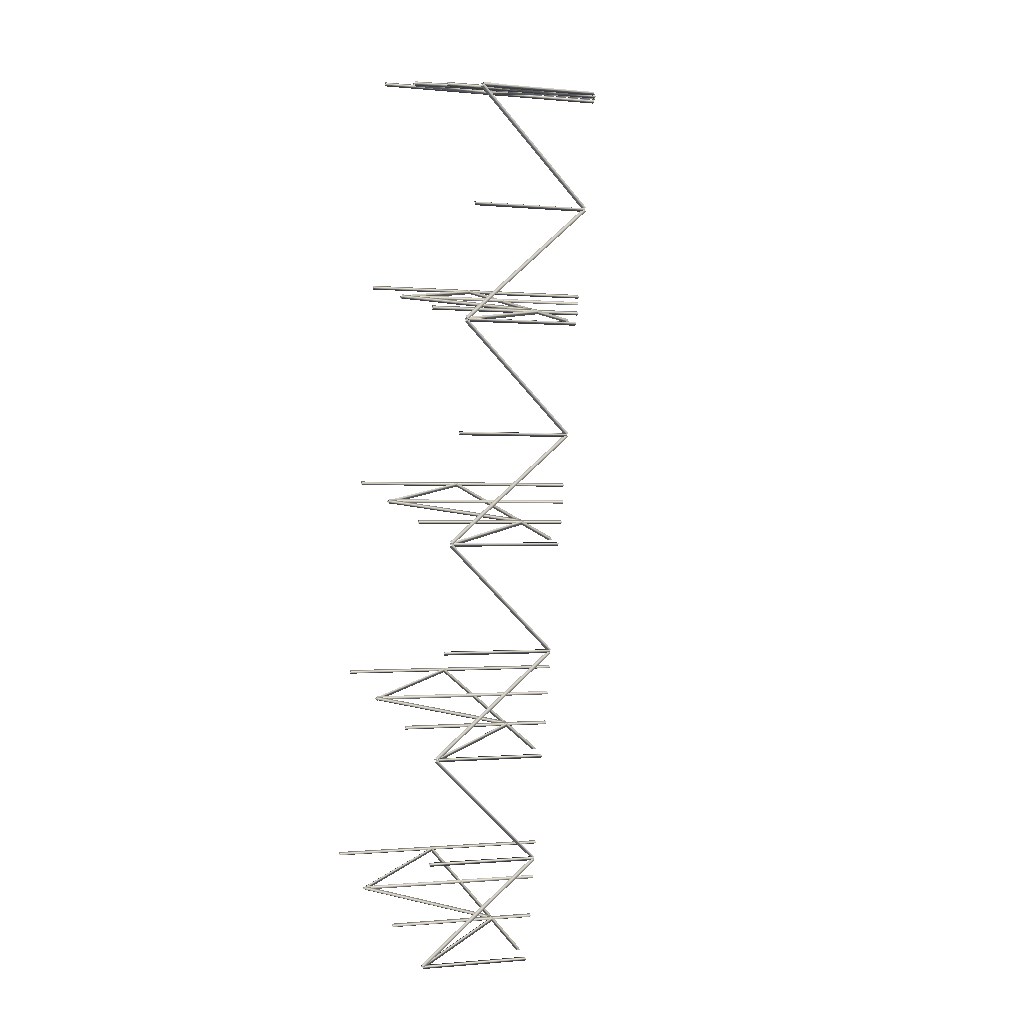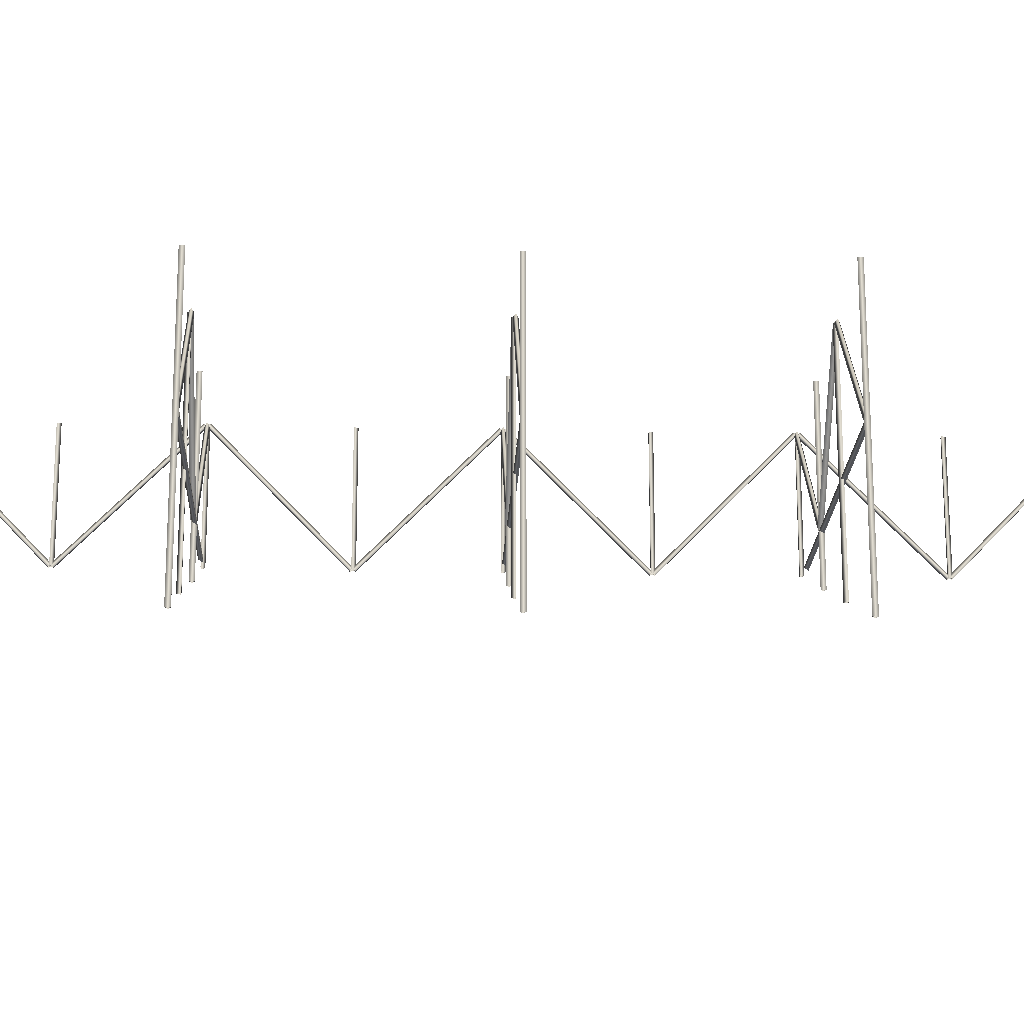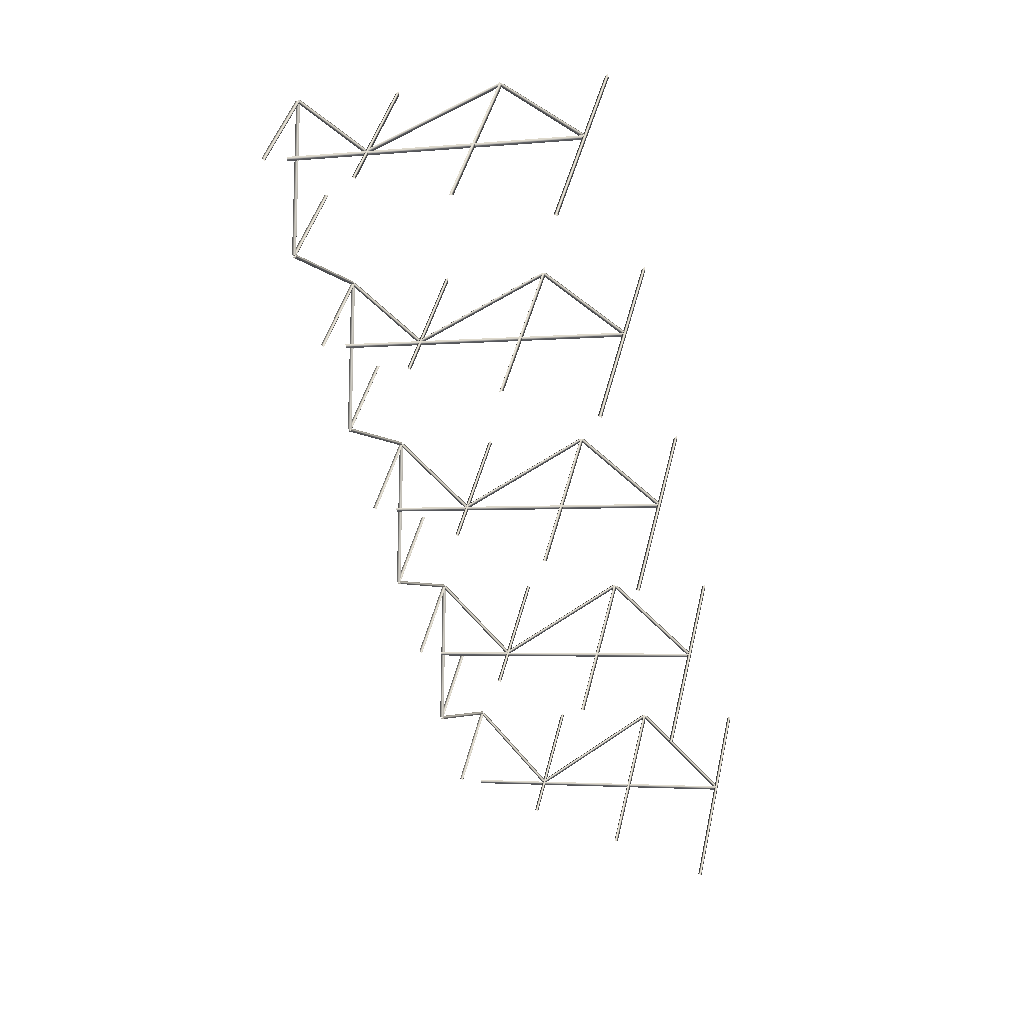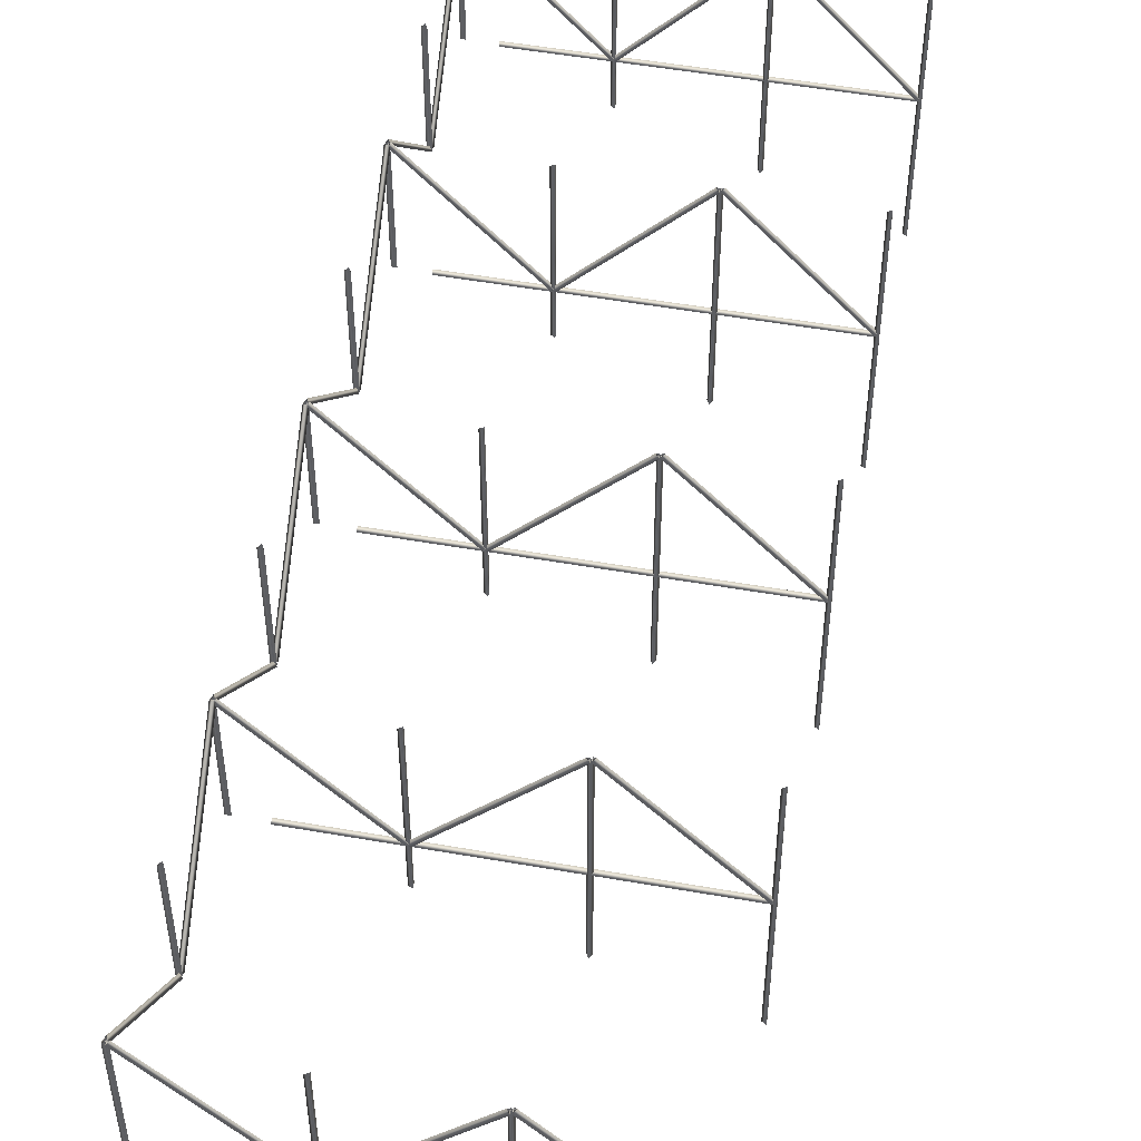
<metadata>
{"format":"obj","ext":"obj","renderer":"f3d","projection":"perspective","resolution":1024,"background":"white","views":[{"elev":-0.4,"azim":69.3,"up":"+Y"},{"elev":-19.7,"azim":-104.3,"up":"+Z"},{"elev":41.6,"azim":-167.6,"up":"+Y"},{"elev":51.9,"azim":178.9,"up":"+Z"}]}
</metadata>
<code>
o _0TRIBUENE_02_025_SUB2_Scene.190
v 1.647e+04 3.924e+04 -568
v 1.647e+04 3.923e+04 -575.9
v 1.647e+04 3.923e+04 -560.5
v 1.713e+04 4.237e+04 -568
v 1.713e+04 4.236e+04 -575.9
v 1.713e+04 4.236e+04 -560.5
v 1.697e+04 4.159e+04 -568
v 1.696e+04 4.157e+04 -575.9
v 1.696e+04 4.157e+04 -560.5
v 1.68e+04 4.08e+04 -568
v 1.68e+04 4.079e+04 -575.9
v 1.68e+04 4.079e+04 -560.5
v 1.664e+04 4.002e+04 -568
v 1.663e+04 4.001e+04 -575.9
v 1.663e+04 4.001e+04 -560.5
v 1.68e+04 4.039e+04 -154.8
v 1.681e+04 4.038e+04 -561
v 1.68e+04 4.039e+04 -561
v 1.681e+04 4.038e+04 -154.8
v 1.682e+04 4.039e+04 -561
v 1.682e+04 4.039e+04 -154.8
v 1.672e+04 4e+04 -154.8
v 1.672e+04 3.999e+04 -561
v 1.672e+04 4e+04 -561
v 1.672e+04 3.999e+04 -154.8
v 1.673e+04 4e+04 -561
v 1.673e+04 4e+04 -154.8
v 1.664e+04 3.961e+04 -154.8
v 1.664e+04 3.96e+04 -561
v 1.664e+04 3.961e+04 -561
v 1.664e+04 3.96e+04 -154.8
v 1.665e+04 3.961e+04 -561
v 1.665e+04 3.961e+04 -154.8
v 1.655e+04 3.922e+04 -154.8
v 1.656e+04 3.92e+04 -561
v 1.655e+04 3.922e+04 -561
v 1.656e+04 3.92e+04 -154.8
v 1.657e+04 3.922e+04 -561
v 1.657e+04 3.922e+04 -154.8
v 1.721e+04 4.235e+04 -154.8
v 1.722e+04 4.234e+04 -561
v 1.721e+04 4.235e+04 -561
v 1.722e+04 4.234e+04 -154.8
v 1.723e+04 4.235e+04 -561
v 1.723e+04 4.235e+04 -154.8
v 1.713e+04 4.196e+04 -154.8
v 1.713e+04 4.195e+04 -561
v 1.713e+04 4.196e+04 -561
v 1.713e+04 4.195e+04 -154.8
v 1.715e+04 4.196e+04 -561
v 1.715e+04 4.196e+04 -154.8
v 1.705e+04 4.157e+04 -154.8
v 1.705e+04 4.155e+04 -561
v 1.705e+04 4.157e+04 -561
v 1.705e+04 4.155e+04 -154.8
v 1.706e+04 4.156e+04 -561
v 1.706e+04 4.156e+04 -154.8
v 1.697e+04 4.118e+04 -154.8
v 1.697e+04 4.116e+04 -561
v 1.697e+04 4.118e+04 -561
v 1.697e+04 4.116e+04 -154.8
v 1.698e+04 4.117e+04 -561
v 1.698e+04 4.117e+04 -154.8
v 1.688e+04 4.078e+04 -154.8
v 1.689e+04 4.077e+04 -561
v 1.688e+04 4.078e+04 -561
v 1.689e+04 4.077e+04 -154.8
v 1.69e+04 4.078e+04 -561
v 1.69e+04 4.078e+04 -154.8
v 1.713e+04 4.196e+04 -564.2
v 1.715e+04 4.196e+04 -564.6
v 1.723e+04 4.234e+04 -157.6
v 1.721e+04 4.235e+04 -157.2
v 1.722e+04 4.234e+04 -148.3
v 1.714e+04 4.195e+04 -555.3
v 1.714e+04 4.195e+04 -564.2
v 1.713e+04 4.195e+04 -564.6
v 1.705e+04 4.156e+04 -157.6
v 1.706e+04 4.156e+04 -157.2
v 1.706e+04 4.157e+04 -148.3
v 1.714e+04 4.196e+04 -555.3
v 1.697e+04 4.118e+04 -564.2
v 1.698e+04 4.118e+04 -564.6
v 1.706e+04 4.156e+04 -157.6
v 1.705e+04 4.156e+04 -157.2
v 1.705e+04 4.155e+04 -148.3
v 1.697e+04 4.117e+04 -555.3
v 1.698e+04 4.116e+04 -564.2
v 1.696e+04 4.117e+04 -564.6
v 1.688e+04 4.078e+04 -157.6
v 1.69e+04 4.078e+04 -157.2
v 1.689e+04 4.079e+04 -148.3
v 1.697e+04 4.117e+04 -555.3
v 1.68e+04 4.04e+04 -564.2
v 1.682e+04 4.039e+04 -564.6
v 1.69e+04 4.078e+04 -157.6
v 1.688e+04 4.078e+04 -157.2
v 1.689e+04 4.077e+04 -148.3
v 1.681e+04 4.039e+04 -555.3
v 1.681e+04 4.038e+04 -564.2
v 1.68e+04 4.038e+04 -564.6
v 1.672e+04 4e+04 -157.6
v 1.673e+04 4e+04 -157.2
v 1.673e+04 4.001e+04 -148.3
v 1.681e+04 4.039e+04 -555.3
v 1.664e+04 3.961e+04 -564.2
v 1.665e+04 3.961e+04 -564.6
v 1.673e+04 3.999e+04 -157.6
v 1.672e+04 4e+04 -157.2
v 1.672e+04 3.999e+04 -148.3
v 1.664e+04 3.96e+04 -555.3
v 1.665e+04 3.96e+04 -564.2
v 1.663e+04 3.96e+04 -564.6
v 1.655e+04 3.922e+04 -157.6
v 1.657e+04 3.921e+04 -157.2
v 1.656e+04 3.922e+04 -148.3
v 1.664e+04 3.961e+04 -555.3
v 1.618e+04 3.929e+04 -154.8
v 1.619e+04 3.929e+04 -727.9
v 1.618e+04 3.929e+04 -727.9
v 1.619e+04 3.929e+04 -154.8
v 1.618e+04 3.93e+04 -727.9
v 1.618e+04 3.93e+04 -154.8
v 1.619e+04 3.93e+04 -564.2
v 1.619e+04 3.928e+04 -564.6
v 1.656e+04 3.921e+04 -157.6
v 1.656e+04 3.922e+04 -157.2
v 1.655e+04 3.921e+04 -148.3
v 1.618e+04 3.929e+04 -555.3
v 1.581e+04 3.937e+04 -154.8
v 1.581e+04 3.938e+04 -886
v 1.581e+04 3.937e+04 -886
v 1.581e+04 3.938e+04 -154.8
v 1.58e+04 3.937e+04 -886
v 1.58e+04 3.937e+04 -154.8
v 1.618e+04 3.929e+04 -564.2
v 1.618e+04 3.93e+04 -564.6
v 1.581e+04 3.938e+04 -157.6
v 1.581e+04 3.937e+04 -157.2
v 1.581e+04 3.937e+04 -148.3
v 1.619e+04 3.929e+04 -555.3
v 1.542e+04 3.944e+04 -154.8
v 1.543e+04 3.945e+04 -1047
v 1.542e+04 3.944e+04 -1047
v 1.543e+04 3.945e+04 -154.8
v 1.542e+04 3.946e+04 -1047
v 1.542e+04 3.946e+04 -154.8
v 1.58e+04 3.938e+04 -157.2
v 1.579e+04 3.937e+04 -148.3
v 1.542e+04 3.945e+04 -556
v 1.543e+04 3.946e+04 -564.9
v 1.58e+04 3.936e+04 -157.6
v 1.543e+04 3.944e+04 -565.3
v 1.543e+04 3.944e+04 -560.5
v 1.543e+04 3.946e+04 -568
v 1.543e+04 3.944e+04 -575.9
v 1.683e+04 4.242e+04 -154.8
v 1.685e+04 4.242e+04 -727.9
v 1.683e+04 4.242e+04 -727.9
v 1.685e+04 4.242e+04 -154.8
v 1.684e+04 4.243e+04 -727.9
v 1.684e+04 4.243e+04 -154.8
v 1.685e+04 4.243e+04 -564.2
v 1.684e+04 4.242e+04 -564.6
v 1.722e+04 4.234e+04 -157.6
v 1.722e+04 4.235e+04 -157.2
v 1.721e+04 4.235e+04 -148.3
v 1.684e+04 4.242e+04 -555.3
v 1.647e+04 4.25e+04 -154.8
v 1.647e+04 4.251e+04 -886
v 1.647e+04 4.25e+04 -886
v 1.647e+04 4.251e+04 -154.8
v 1.646e+04 4.25e+04 -886
v 1.646e+04 4.25e+04 -154.8
v 1.683e+04 4.242e+04 -564.2
v 1.684e+04 4.244e+04 -564.6
v 1.647e+04 4.251e+04 -157.6
v 1.646e+04 4.25e+04 -157.2
v 1.647e+04 4.25e+04 -148.3
v 1.684e+04 4.243e+04 -555.3
v 1.608e+04 4.258e+04 -154.8
v 1.609e+04 4.258e+04 -1047
v 1.608e+04 4.258e+04 -1047
v 1.609e+04 4.258e+04 -154.8
v 1.608e+04 4.259e+04 -1047
v 1.608e+04 4.259e+04 -154.8
v 1.646e+04 4.251e+04 -157.2
v 1.645e+04 4.251e+04 -148.3
v 1.608e+04 4.258e+04 -556
v 1.609e+04 4.259e+04 -564.9
v 1.646e+04 4.25e+04 -157.6
v 1.609e+04 4.257e+04 -565.3
v 1.608e+04 4.258e+04 -560.5
v 1.609e+04 4.259e+04 -568
v 1.608e+04 4.258e+04 -575.9
v 1.667e+04 4.163e+04 -154.8
v 1.668e+04 4.164e+04 -727.9
v 1.667e+04 4.163e+04 -727.9
v 1.668e+04 4.164e+04 -154.8
v 1.667e+04 4.165e+04 -727.9
v 1.667e+04 4.165e+04 -154.8
v 1.668e+04 4.165e+04 -564.2
v 1.668e+04 4.163e+04 -564.6
v 1.705e+04 4.155e+04 -157.6
v 1.706e+04 4.157e+04 -157.2
v 1.705e+04 4.156e+04 -148.3
v 1.667e+04 4.164e+04 -555.3
v 1.631e+04 4.172e+04 -154.8
v 1.63e+04 4.173e+04 -886
v 1.631e+04 4.172e+04 -886
v 1.63e+04 4.173e+04 -154.8
v 1.629e+04 4.172e+04 -886
v 1.629e+04 4.172e+04 -154.8
v 1.667e+04 4.164e+04 -564.2
v 1.667e+04 4.165e+04 -564.6
v 1.63e+04 4.173e+04 -157.6
v 1.63e+04 4.172e+04 -157.2
v 1.631e+04 4.172e+04 -148.3
v 1.668e+04 4.164e+04 -555.3
v 1.591e+04 4.179e+04 -154.8
v 1.593e+04 4.18e+04 -1047
v 1.591e+04 4.179e+04 -1047
v 1.593e+04 4.18e+04 -154.8
v 1.592e+04 4.181e+04 -1047
v 1.592e+04 4.181e+04 -154.8
v 1.63e+04 4.173e+04 -157.2
v 1.629e+04 4.172e+04 -148.3
v 1.592e+04 4.18e+04 -556
v 1.593e+04 4.181e+04 -564.9
v 1.629e+04 4.171e+04 -157.6
v 1.592e+04 4.179e+04 -565.3
v 1.592e+04 4.179e+04 -560.5
v 1.592e+04 4.181e+04 -568
v 1.592e+04 4.179e+04 -575.9
v 1.651e+04 4.085e+04 -154.8
v 1.652e+04 4.086e+04 -727.9
v 1.651e+04 4.085e+04 -727.9
v 1.652e+04 4.086e+04 -154.8
v 1.651e+04 4.087e+04 -727.9
v 1.651e+04 4.087e+04 -154.8
v 1.652e+04 4.086e+04 -564.2
v 1.652e+04 4.085e+04 -564.6
v 1.689e+04 4.077e+04 -157.6
v 1.689e+04 4.079e+04 -157.2
v 1.688e+04 4.078e+04 -148.3
v 1.651e+04 4.086e+04 -555.3
v 1.614e+04 4.093e+04 -154.8
v 1.614e+04 4.095e+04 -886
v 1.614e+04 4.093e+04 -886
v 1.614e+04 4.095e+04 -154.8
v 1.613e+04 4.094e+04 -886
v 1.613e+04 4.094e+04 -154.8
v 1.651e+04 4.085e+04 -564.2
v 1.651e+04 4.087e+04 -564.6
v 1.614e+04 4.095e+04 -157.6
v 1.613e+04 4.093e+04 -157.2
v 1.614e+04 4.094e+04 -148.3
v 1.652e+04 4.086e+04 -555.3
v 1.575e+04 4.101e+04 -154.8
v 1.576e+04 4.102e+04 -1047
v 1.575e+04 4.101e+04 -1047
v 1.576e+04 4.102e+04 -154.8
v 1.575e+04 4.103e+04 -1047
v 1.575e+04 4.103e+04 -154.8
v 1.613e+04 4.095e+04 -157.2
v 1.612e+04 4.094e+04 -148.3
v 1.575e+04 4.102e+04 -556
v 1.576e+04 4.102e+04 -564.9
v 1.613e+04 4.093e+04 -157.6
v 1.576e+04 4.101e+04 -565.3
v 1.575e+04 4.101e+04 -560.5
v 1.576e+04 4.102e+04 -568
v 1.575e+04 4.101e+04 -575.9
v 1.634e+04 4.007e+04 -154.8
v 1.635e+04 4.007e+04 -727.9
v 1.634e+04 4.007e+04 -727.9
v 1.635e+04 4.007e+04 -154.8
v 1.634e+04 4.008e+04 -727.9
v 1.634e+04 4.008e+04 -154.8
v 1.635e+04 4.008e+04 -564.2
v 1.635e+04 4.007e+04 -564.6
v 1.672e+04 3.999e+04 -157.6
v 1.673e+04 4e+04 -157.2
v 1.672e+04 4e+04 -148.3
v 1.634e+04 4.008e+04 -555.3
v 1.598e+04 4.015e+04 -154.8
v 1.597e+04 4.017e+04 -886
v 1.598e+04 4.015e+04 -886
v 1.597e+04 4.017e+04 -154.8
v 1.596e+04 4.015e+04 -886
v 1.596e+04 4.015e+04 -154.8
v 1.634e+04 4.007e+04 -564.2
v 1.634e+04 4.009e+04 -564.6
v 1.597e+04 4.016e+04 -157.6
v 1.597e+04 4.015e+04 -157.2
v 1.598e+04 4.016e+04 -148.3
v 1.635e+04 4.008e+04 -555.3
v 1.558e+04 4.023e+04 -154.8
v 1.56e+04 4.023e+04 -1047
v 1.558e+04 4.023e+04 -1047
v 1.56e+04 4.023e+04 -154.8
v 1.559e+04 4.024e+04 -1047
v 1.559e+04 4.024e+04 -154.8
v 1.597e+04 4.016e+04 -157.2
v 1.596e+04 4.016e+04 -148.3
v 1.559e+04 4.023e+04 -556
v 1.56e+04 4.024e+04 -564.9
v 1.597e+04 4.015e+04 -157.6
v 1.56e+04 4.023e+04 -565.3
v 1.559e+04 4.023e+04 -560.5
v 1.559e+04 4.024e+04 -568
v 1.559e+04 4.023e+04 -575.9
f 1 3 2
f 4 6 5
f 7 9 8
f 10 12 11
f 13 15 14
f 16 18 17
f 17 19 16
f 20 21 17
f 17 21 19
f 18 16 20
f 20 16 21
f 22 24 23
f 23 25 22
f 26 27 23
f 23 27 25
f 24 22 26
f 26 22 27
f 28 30 29
f 29 31 28
f 32 33 29
f 29 33 31
f 30 28 32
f 32 28 33
f 34 36 35
f 35 37 34
f 38 39 35
f 35 39 37
f 36 34 38
f 38 34 39
f 40 42 41
f 41 43 40
f 44 45 41
f 41 45 43
f 42 40 44
f 44 40 45
f 46 48 47
f 47 49 46
f 50 51 47
f 47 51 49
f 48 46 50
f 50 46 51
f 52 54 53
f 53 55 52
f 56 57 53
f 53 57 55
f 54 52 56
f 56 52 57
f 58 60 59
f 59 61 58
f 62 63 59
f 59 63 61
f 60 58 62
f 62 58 63
f 64 66 65
f 65 67 64
f 68 69 65
f 65 69 67
f 66 64 68
f 68 64 69
f 70 72 71
f 72 70 73
f 73 75 74
f 75 73 70
f 75 72 74
f 72 75 71
f 76 78 77
f 78 76 79
f 79 81 80
f 81 79 76
f 81 78 80
f 78 81 77
f 82 84 83
f 84 82 85
f 85 87 86
f 87 85 82
f 87 84 86
f 84 87 83
f 88 90 89
f 90 88 91
f 91 93 92
f 93 91 88
f 93 90 92
f 90 93 89
f 94 96 95
f 96 94 97
f 97 99 98
f 99 97 94
f 99 96 98
f 96 99 95
f 100 102 101
f 102 100 103
f 103 105 104
f 105 103 100
f 105 102 104
f 102 105 101
f 106 108 107
f 108 106 109
f 109 111 110
f 111 109 106
f 111 108 110
f 108 111 107
f 112 114 113
f 114 112 115
f 115 117 116
f 117 115 112
f 117 114 116
f 114 117 113
f 118 120 119
f 119 121 118
f 122 123 119
f 119 123 121
f 118 122 120
f 122 118 123
f 124 126 125
f 126 124 127
f 127 129 128
f 129 127 124
f 129 126 128
f 126 129 125
f 130 132 131
f 131 133 130
f 134 135 131
f 131 135 133
f 132 130 134
f 134 130 135
f 136 138 137
f 138 136 139
f 139 141 140
f 141 139 136
f 141 138 140
f 138 141 137
f 142 144 143
f 143 145 142
f 146 147 143
f 143 147 145
f 142 146 144
f 146 142 147
f 148 150 149
f 150 148 151
f 152 150 153
f 150 152 149
f 154 3 1
f 1 155 154
f 155 1 156
f 156 1 2
f 3 154 2
f 156 2 154
f 151 152 153
f 152 151 148
f 157 159 158
f 158 160 157
f 161 162 158
f 158 162 160
f 159 157 161
f 161 157 162
f 163 165 164
f 165 163 166
f 166 168 167
f 168 166 163
f 168 165 167
f 165 168 164
f 169 171 170
f 170 172 169
f 173 174 170
f 170 174 172
f 171 169 173
f 173 169 174
f 175 177 176
f 177 175 178
f 178 180 179
f 180 178 175
f 180 177 179
f 177 180 176
f 181 183 182
f 182 184 181
f 185 186 182
f 182 186 184
f 181 185 183
f 185 181 186
f 187 189 188
f 189 187 190
f 191 189 192
f 189 191 188
f 193 6 4
f 4 194 193
f 194 4 195
f 195 4 5
f 6 193 5
f 195 5 193
f 190 191 192
f 191 190 187
f 196 198 197
f 197 199 196
f 200 201 197
f 197 201 199
f 198 196 200
f 200 196 201
f 202 204 203
f 204 202 205
f 205 207 206
f 207 205 202
f 207 204 206
f 204 207 203
f 208 210 209
f 209 211 208
f 212 213 209
f 209 213 211
f 210 208 212
f 212 208 213
f 214 216 215
f 216 214 217
f 217 219 218
f 219 217 214
f 219 216 218
f 216 219 215
f 220 222 221
f 221 223 220
f 224 225 221
f 221 225 223
f 220 224 222
f 224 220 225
f 226 228 227
f 228 226 229
f 230 228 231
f 228 230 227
f 232 9 7
f 7 233 232
f 233 7 234
f 234 7 8
f 9 232 8
f 234 8 232
f 229 230 231
f 230 229 226
f 235 237 236
f 236 238 235
f 239 240 236
f 236 240 238
f 237 235 239
f 239 235 240
f 241 243 242
f 243 241 244
f 244 246 245
f 246 244 241
f 246 243 245
f 243 246 242
f 247 249 248
f 248 250 247
f 251 252 248
f 248 252 250
f 249 247 251
f 251 247 252
f 253 255 254
f 255 253 256
f 256 258 257
f 258 256 253
f 258 255 257
f 255 258 254
f 259 261 260
f 260 262 259
f 263 264 260
f 260 264 262
f 259 263 261
f 263 259 264
f 265 267 266
f 267 265 268
f 269 267 270
f 267 269 266
f 271 12 10
f 10 272 271
f 272 10 273
f 273 10 11
f 12 271 11
f 273 11 271
f 268 269 270
f 269 268 265
f 274 276 275
f 275 277 274
f 278 279 275
f 275 279 277
f 274 278 276
f 278 274 279
f 280 282 281
f 282 280 283
f 283 285 284
f 285 283 280
f 285 282 284
f 282 285 281
f 286 288 287
f 287 289 286
f 290 291 287
f 287 291 289
f 288 286 290
f 290 286 291
f 292 294 293
f 294 292 295
f 295 297 296
f 297 295 292
f 297 294 296
f 294 297 293
f 298 300 299
f 299 301 298
f 302 303 299
f 299 303 301
f 298 302 300
f 302 298 303
f 304 306 305
f 306 304 307
f 308 306 309
f 306 308 305
f 310 15 13
f 13 311 310
f 311 13 312
f 312 13 14
f 15 310 14
f 312 14 310
f 307 308 309
f 308 307 304

</code>
